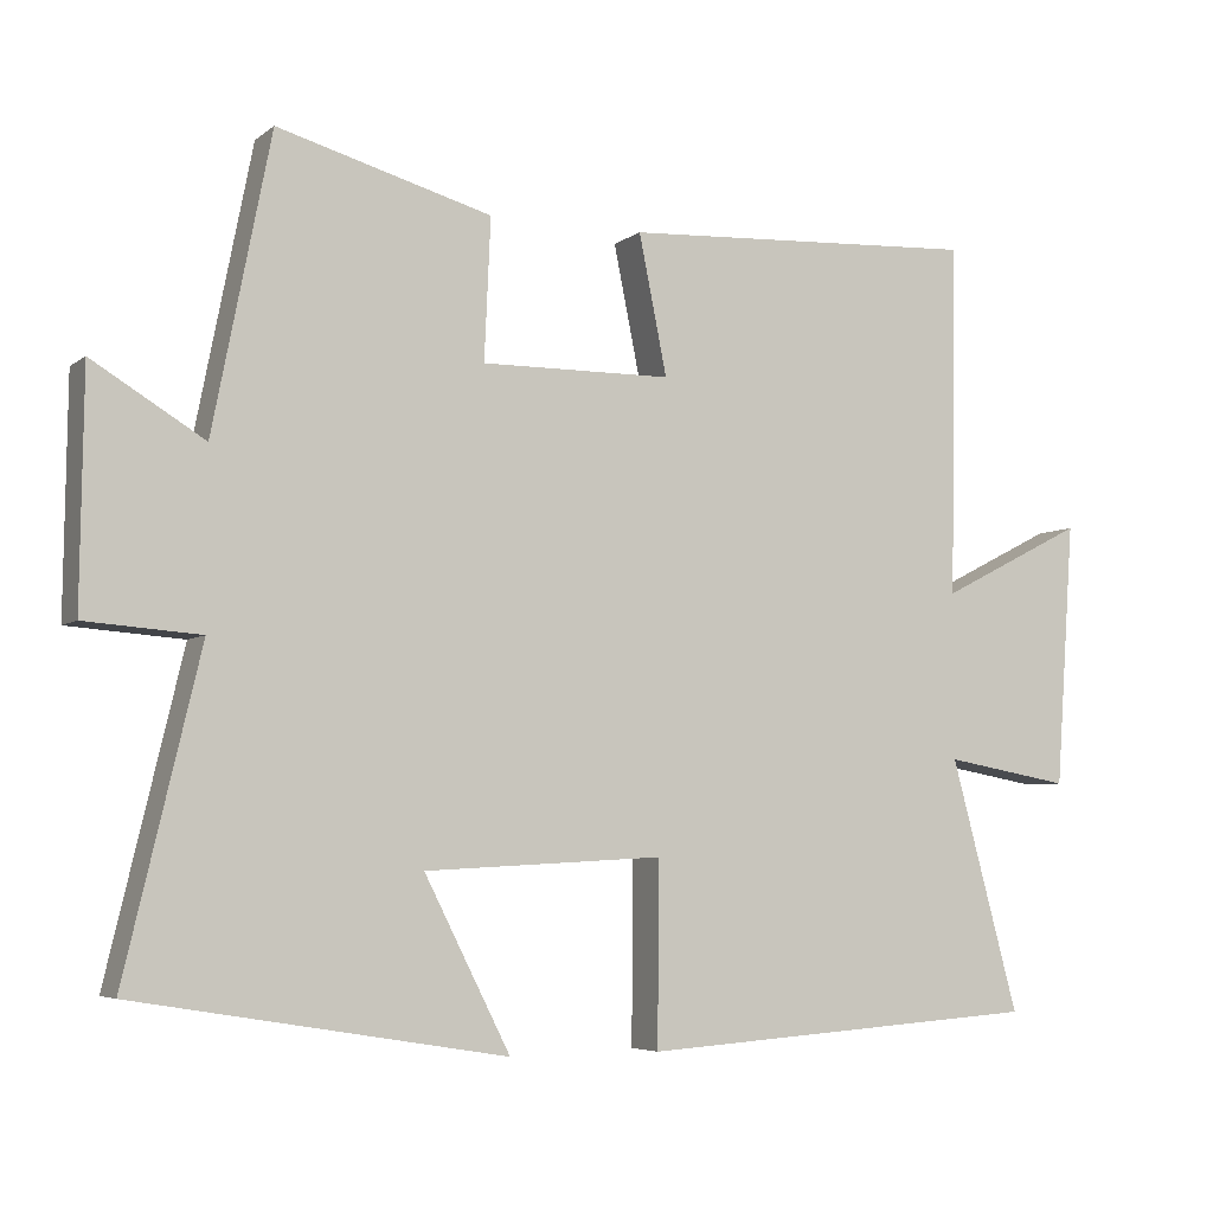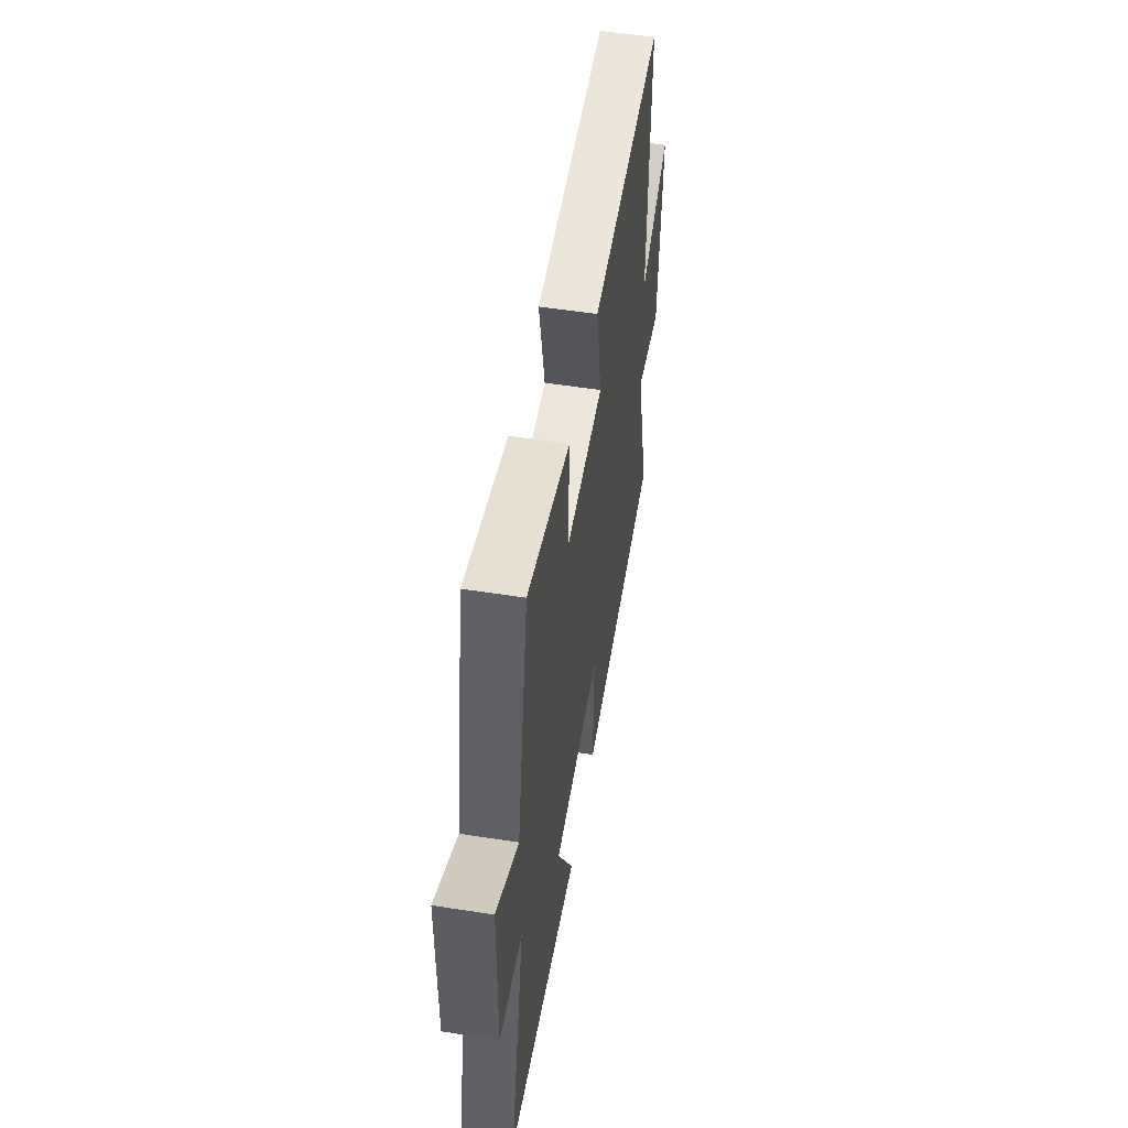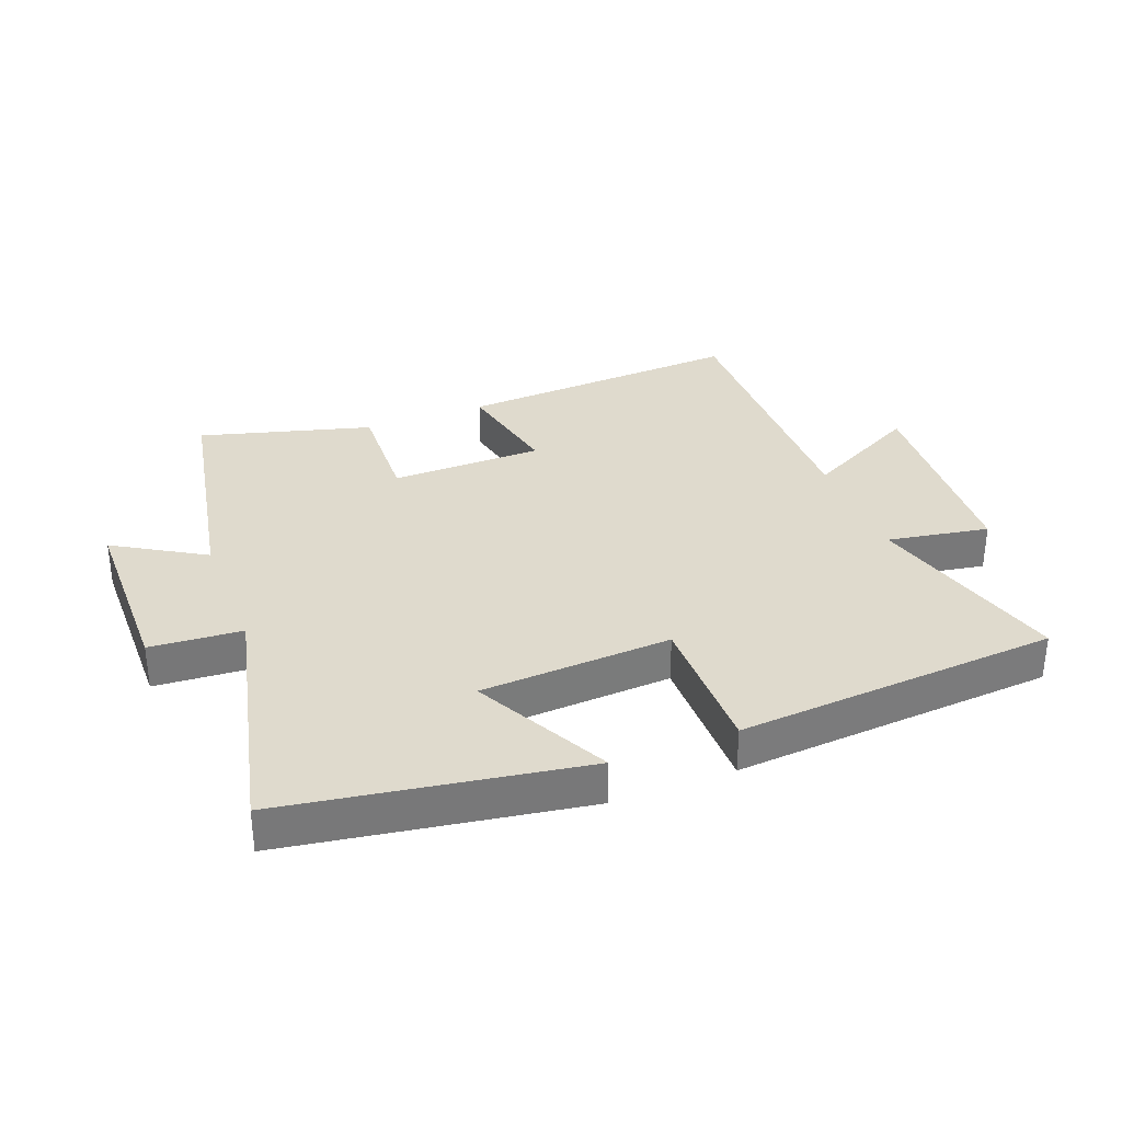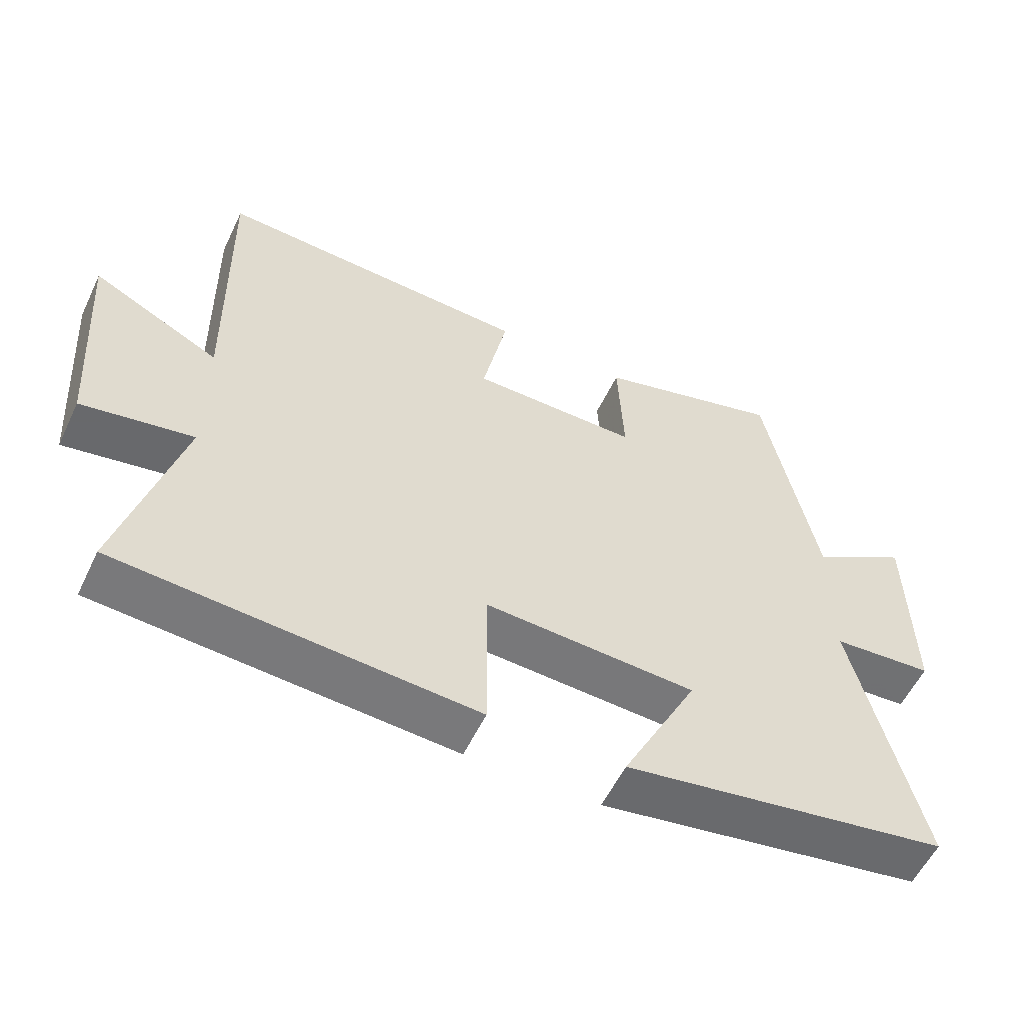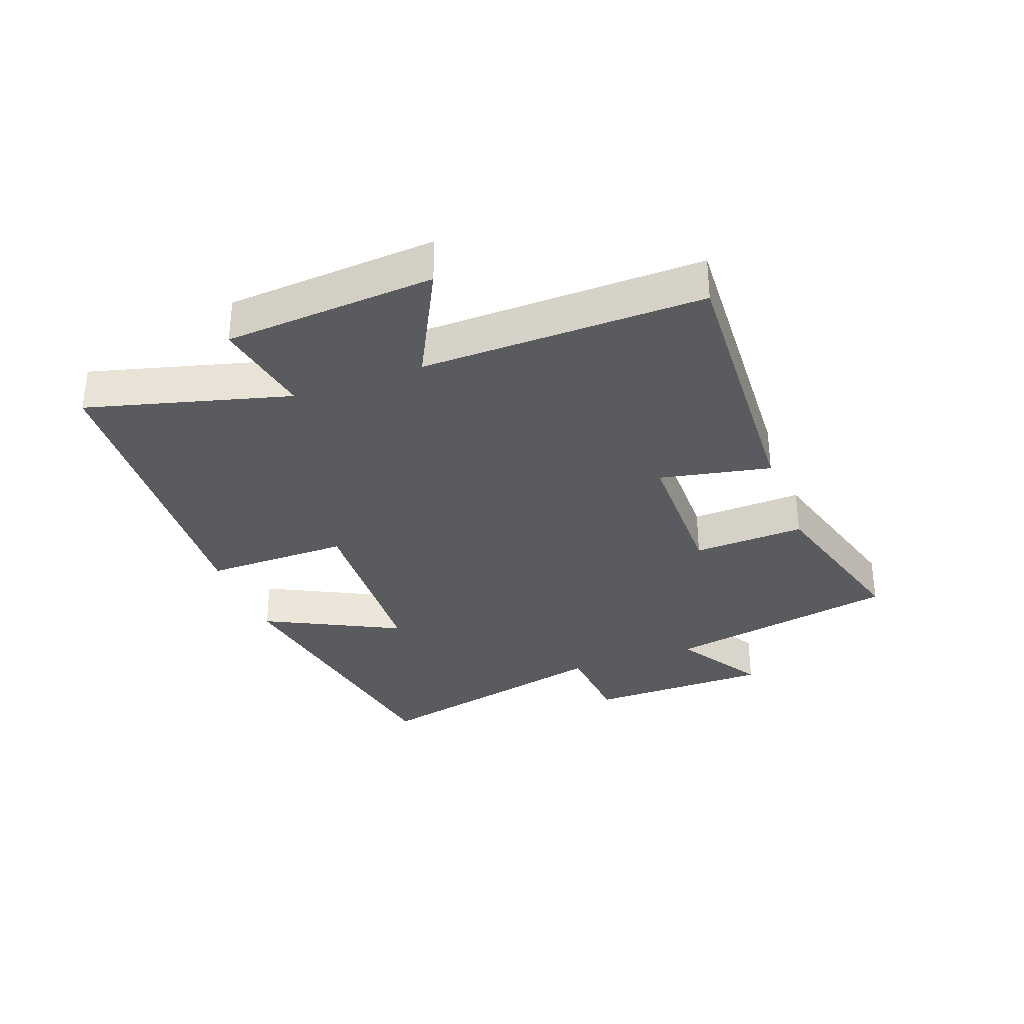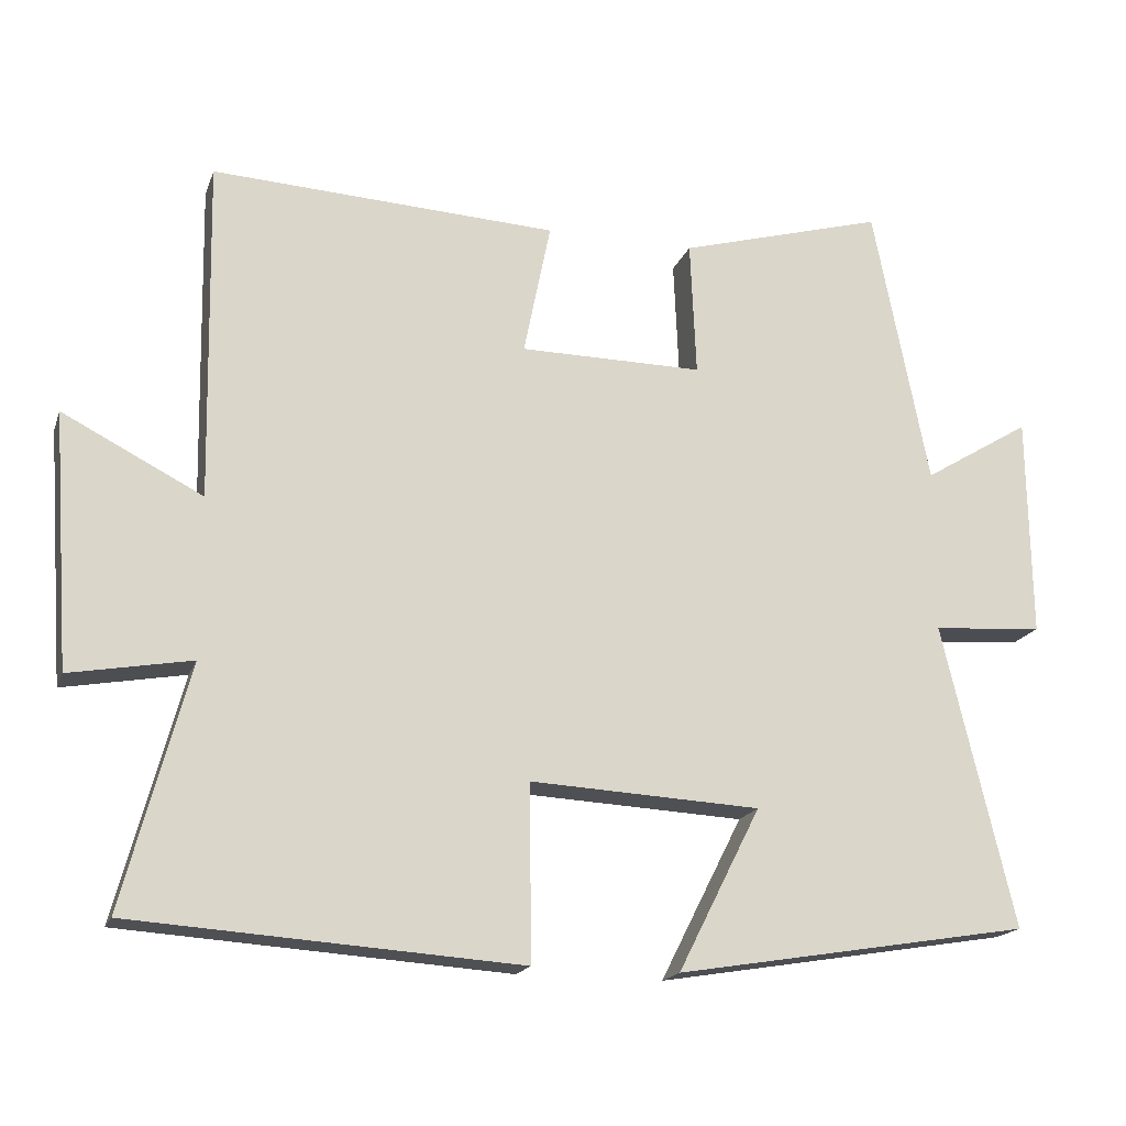
<metadata>
{"format":"obj","ext":"obj","renderer":"f3d","projection":"perspective","resolution":1024,"background":"white","views":[{"elev":-5.3,"azim":154.0,"up":"+Z"},{"elev":53.3,"azim":99.5,"up":"+Z"},{"elev":32.9,"azim":158.6,"up":"+Y"},{"elev":-56.6,"azim":-25.4,"up":"+Z"},{"elev":-32.6,"azim":-69.6,"up":"+Y"},{"elev":-17.9,"azim":-16.3,"up":"+Z"}]}
</metadata>
<code>
v -0.587 0.07 -0.465
v -0.5 0.07 -0.142
v -0.662 0.07 -0.171
v -0.686 0.07 0.167
v -0.5 0.07 0.072
v -0.508 0.07 0.524
v -0.048 0.07 0.5
v -0.084 0.07 0.322
v 0.16 0.07 0.32
v 0.152 0.07 0.5
v 0.426 0.07 0.577
v 0.5 0.07 0.202
v 0.643 0.07 0.289
v 0.647 0.07 -0.007
v 0.5 0.07 -0.018
v 0.596 0.07 -0.422
v 0.123 0.07 -0.5
v 0.233 0.07 -0.283
v -0.073 0.07 -0.267
v -0.071 0.07 -0.5
v -0.587 0 -0.465
v -0.5 0 -0.142
v -0.662 0 -0.171
v -0.686 0 0.167
v -0.5 0 0.072
v -0.508 0 0.524
v -0.048 0 0.5
v -0.084 0 0.322
v 0.16 0 0.32
v 0.152 0 0.5
v 0.426 0 0.577
v 0.5 0 0.202
v 0.643 0 0.289
v 0.647 0 -0.007
v 0.5 0 -0.018
v 0.596 0 -0.422
v 0.123 0 -0.5
v 0.233 0 -0.283
v -0.073 0 -0.267
v -0.071 0 -0.5
f 19 20 1 2
f 18 19 2
f 15 16 17 18
f 15 18 2
f 12 13 14 15
f 12 15 2
f 9 10 11 12
f 8 9 12 2
f 5 6 7 8
f 5 8 2 3
f 3 4 5
f 22 21 40 39
f 22 39 38
f 38 37 36 35
f 22 38 35
f 35 34 33 32
f 22 35 32
f 32 31 30 29
f 22 32 29 28
f 28 27 26 25
f 23 22 28 25
f 25 24 23
f 1 21 22 2
f 2 22 23 3
f 3 23 24 4
f 4 24 25 5
f 5 25 26 6
f 6 26 27 7
f 7 27 28 8
f 8 28 29 9
f 9 29 30 10
f 10 30 31 11
f 11 31 32 12
f 12 32 33 13
f 13 33 34 14
f 14 34 35 15
f 15 35 36 16
f 16 36 37 17
f 17 37 38 18
f 18 38 39 19
f 19 39 40 20
f 20 40 21 1

</code>
